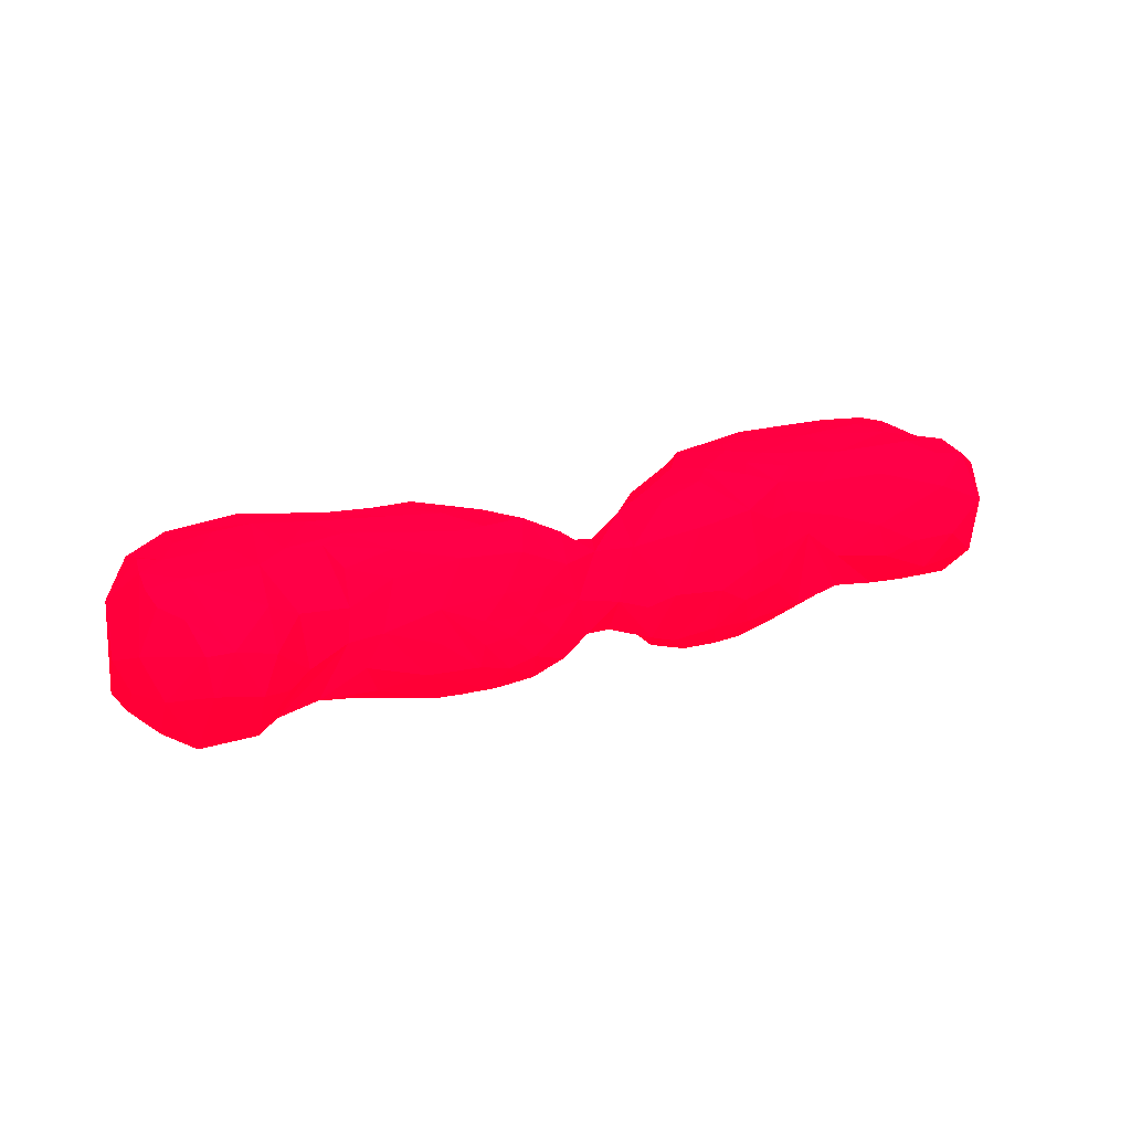
<metadata>
{"format":"obj","ext":"obj","renderer":"f3d","projection":"perspective","resolution":1024,"background":"white","views":[{"elev":20.3,"azim":149.3,"up":"+Z"}]}
</metadata>
<code>
g
v -38.83 70.55 26.75 1 0 0.1529
v -39.44 68.71 33.14 1 0 0.1529
v -37.23 66.92 33.61 1 0 0.1529
v -36.75 66.54 28.18 1 0 0.1529
v -36.46 67.43 35.98 1 0 0.1529
v -35.46 69.13 26.35 1 0 0.1529
v -39.3 69.74 36.07 1 0 0.1529
v -37.79 71.45 38.75 1 0 0.1529
v -33.52 70.61 38.9 1 0 0.1529
v -41.67 72.7 29.96 1 0 0.1529
v -42.58 75.98 31.59 1 0 0.1529
v -42.14 77.41 28.77 1 0 0.1529
v -42.63 78.11 34.55 1 0 0.1529
v -42.65 81.2 34.49 1 0 0.1529
v -42.2 80.18 29.65 1 0 0.1529
v -41.32 71.53 32.25 1 0 0.1529
v -41.65 73.21 35.19 1 0 0.1529
v -41.34 74.84 28.03 1 0 0.1529
v -39.79 72.62 26.75 1 0 0.1529
v -39.21 76.12 26.23 1 0 0.1529
v -39.32 82.95 26.75 1 0 0.1529
v -36.21 74.29 25.68 1 0 0.1529
v -38.29 78.46 26.15 1 0 0.1529
v -42.16 79.96 36.97 1 0 0.1529
v -41.34 77.26 37.37 1 0 0.1529
v -42.12 83.3 36.53 1 0 0.1529
v -39.47 81.77 38.9 1 0 0.1529
v -38.65 73.8 38.83 1 0 0.1529
v -35.72 77.63 39.1 1 0 0.1529
v -42.03 83.98 32.17 1 0 0.1529
v -37.52 85.35 26.75 1 0 0.1529
v -37.81 88.52 29.89 1 0 0.1529
v -39.22 84.94 38.35 1 0 0.1529
v -39.27 87.92 34.54 1 0 0.1529
v -36.52 84.22 38.62 1 0 0.1529
v -34.95 87.46 36.41 1 0 0.1529
v -34.74 65.54 30.97 1 0 0.1529
v -35.79 71.69 25.85 1 0 0.1529
v -32.2 70.25 26.01 1 0 0.1529
v -31.36 67.36 26.78 1 0 0.1529
v -27.47 64.94 31.27 1 0 0.1529
v -25.32 66.36 28.5 1 0 0.1529
v -24.11 66.05 30.78 1 0 0.1529
v -23.28 66.54 36.3 1 0 0.1529
v -26.79 68.64 26.08 1 0 0.1529
v -25.15 71.23 25.52 1 0 0.1529
v -29.01 66.33 37.22 1 0 0.1529
v -25.49 66.12 36.21 1 0 0.1529
v -35.72 77.07 25.48 1 0 0.1529
v -36.04 80.41 25.74 1 0 0.1529
v -32.94 79.46 25.34 1 0 0.1529
v -32.88 82.17 25.64 1 0 0.1529
v -32.96 84.35 26.45 1 0 0.1529
v -31.81 76.26 25.3 1 0 0.1529
v -30.47 72.38 25.38 1 0 0.1529
v -28.62 75.44 25.26 1 0 0.1529
v -30.52 80.54 25.44 1 0 0.1529
v -27.89 80.28 25.62 1 0 0.1529
v -26.43 77.36 25.4 1 0 0.1529
v -23.79 77.89 25.31 1 0 0.1529
v -24.94 81.7 25.49 1 0 0.1529
v -25.25 83.4 33.99 1 0 0.1529
v -34.71 74.45 39.27 1 0 0.1529
v -35.14 81.61 39.27 1 0 0.1529
v -27.95 79.94 38.86 1 0 0.1529
v -27.88 75.29 39.38 1 0 0.1529
v -24.56 81.77 36.93 1 0 0.1529
v -33.08 87.71 28.74 1 0 0.1529
v -35.18 88.95 32.12 1 0 0.1529
v -29.88 83.87 26.51 1 0 0.1529
v -31.93 87.5 31.53 1 0 0.1529
v -29.67 86.13 29.98 1 0 0.1529
v -29.17 85.43 32.94 1 0 0.1529
v -25.33 84.22 27.25 1 0 0.1529
v -25.22 84.33 30.28 1 0 0.1529
v -30.59 83.6 37.29 1 0 0.1529
v -22.36 69.22 26.16 1 0 0.1529
v -20.85 67.47 33.6 1 0 0.1529
v -19.89 68.19 28.91 1 0 0.1529
v -18.24 68.79 31.45 1 0 0.1529
v -17.49 71.27 25.49 1 0 0.1529
v -14.33 71 27.44 1 0 0.1529
v -13.82 70.48 30.83 1 0 0.1529
v -23.38 70.88 39.27 1 0 0.1529
v -18.03 69.1 35.66 1 0 0.1529
v -14.82 70.85 37.31 1 0 0.1529
v -16.46 76.42 24.03 1 0 0.1529
v -15.12 79.97 23.6 1 0 0.1529
v -12.65 76.85 23.73 1 0 0.1529
v -20.97 74.39 24.9 1 0 0.1529
v -21.92 82.37 25.1 1 0 0.1529
v -20.74 84.37 26.4 1 0 0.1529
v -22.07 83.84 32.9 1 0 0.1529
v -21 79.44 24.51 1 0 0.1529
v -18.27 79.15 24.01 1 0 0.1529
v -20.38 83.44 35.25 1 0 0.1529
v -14.28 84.23 24.41 1 0 0.1529
v -22.06 80.53 38.59 1 0 0.1529
v -18.96 74.17 39.54 1 0 0.1529
v -20.6 77.99 39.44 1 0 0.1529
v -17.94 79.31 39.24 1 0 0.1529
v -19.77 82.01 37.8 1 0 0.1529
v -17.62 76.34 39.63 1 0 0.1529
v -16.38 81.48 38.96 1 0 0.1529
v -14.58 72.88 39.06 1 0 0.1529
v -13.75 78.68 39.14 1 0 0.1529
v -11.43 81.13 38.98 1 0 0.1529
v -17.34 85.72 29.52 1 0 0.1529
v -18.42 85.01 32.42 1 0 0.1529
v -18.07 83.77 25.01 1 0 0.1529
v -14.56 86.36 32.14 1 0 0.1529
v -17.3 84.46 35.32 1 0 0.1529
v -14.57 84.81 36.78 1 0 0.1529
v -11.48 71.61 30.45 1 0 0.1529
v -12.08 71.08 33.8 1 0 0.1529
v -9.571 75.61 25.41 1 0 0.1529
v -11.48 82.38 23.92 1 0 0.1529
v -8.619 73.55 32.25 1 0 0.1529
v -9.55 79.14 24.03 1 0 0.1529
v -8.676 83.36 24.01 1 0 0.1529
v -7.4 77.58 26.09 1 0 0.1529
v -6.921 76.59 28.93 1 0 0.1529
v -5.873 82.17 24.52 1 0 0.1529
v -4.234 78.21 31.01 1 0 0.1529
v -2.473 81.45 27.54 1 0 0.1529
v -1.197 79.37 34.78 1 0 0.1529
v -0.5757 80.52 30.23 1 0 0.1529
v -2.511 84.22 35.27 1 0 0.1529
v -11.24 76.85 39.09 1 0 0.1529
v -6.998 79.5 38.52 1 0 0.1529
v -8.251 74.72 36.59 1 0 0.1529
v -6.73 82.24 38.22 1 0 0.1529
v -4.777 77.63 34.86 1 0 0.1529
v -3.924 79.48 36.9 1 0 0.1529
v -10.64 85.37 24.87 1 0 0.1529
v -13.58 86.27 26.68 1 0 0.1529
v -12.8 87 29.16 1 0 0.1529
v -9.503 86.85 27.05 1 0 0.1529
v -9.823 87.54 30.83 1 0 0.1529
v -5.386 86.84 31.03 1 0 0.1529
v -5.741 86 26.35 1 0 0.1529
v -3.515 85.8 27.04 1 0 0.1529
v -2.996 86.05 30.1 1 0 0.1529
v -0.2858 85.44 30.97 1 0 0.1529
v -8.643 85.67 36.43 1 0 0.1529
v 11 71.93 31.21 1 0 0.1529
v 11.58 71.42 33.62 1 0 0.1529
v 9.955 78.63 24.02 1 0 0.1529
v 1.499 79.5 35.18 1 0 0.1529
v 0.7086 82.08 28.19 1 0 0.1529
v 3.766 79.3 30.6 1 0 0.1529
v 3.792 78.21 34.67 1 0 0.1529
v 3.962 80.75 27.55 1 0 0.1529
v 5.301 77.21 32.21 1 0 0.1529
v 7.756 75.76 28.33 1 0 0.1529
v 6.35 80.16 25.07 1 0 0.1529
v 7.437 82.1 24.52 1 0 0.1529
v 8.061 76.28 25.76 1 0 0.1529
v 10.31 83.59 24.64 1 0 0.1529
v 10.5 72.66 28.68 1 0 0.1529
v 8.851 73.2 33.62 1 0 0.1529
v 9.699 74.25 26.07 1 0 0.1529
v 0.9175 83.33 35.21 1 0 0.1529
v 4.716 78.79 37.21 1 0 0.1529
v 4.365 83.3 37.63 1 0 0.1529
v 7.042 75.64 36.32 1 0 0.1529
v 7.646 82.46 39.21 1 0 0.1529
v 9.212 77.9 38.92 1 0 0.1529
v 10.5 72.2 36.54 1 0 0.1529
v 13.98 82.38 39.11 1 0 0.1529
v 0.1714 84.54 28.15 1 0 0.1529
v 3.071 85.73 28.77 1 0 0.1529
v 4.091 85.88 32.14 1 0 0.1529
v 4.992 85.45 35.46 1 0 0.1529
v 6.958 87.03 30.06 1 0 0.1529
v 6.107 86.72 27.45 1 0 0.1529
v 7.605 86.45 34.32 1 0 0.1529
v 9.064 86.6 26.33 1 0 0.1529
v 9.168 87.26 28.51 1 0 0.1529
v 9.206 86.93 32.17 1 0 0.1529
v 11.54 87.02 27.86 1 0 0.1529
v 9.551 85.83 37.52 1 0 0.1529
v 11.5 82.74 39.25 1 0 0.1529
v 14.27 70.74 28.68 1 0 0.1529
v 19.1 68.33 33.62 1 0 0.1529
v 16.31 69.75 31.21 1 0 0.1529
v 19.29 68.36 30.25 1 0 0.1529
v 17.57 69.57 28.06 1 0 0.1529
v 21.47 67.38 29.08 1 0 0.1529
v 25.33 65.71 30.82 1 0 0.1529
v 21.99 69.28 26.18 1 0 0.1529
v 21.9 66.84 31.55 1 0 0.1529
v 15.03 70.44 35.31 1 0 0.1529
v 18.15 70.98 38.31 1 0 0.1529
v 22.91 67.05 35.85 1 0 0.1529
v 13.37 82.05 23.99 1 0 0.1529
v 16.25 79.54 23.84 1 0 0.1529
v 13.01 71.68 26.53 1 0 0.1529
v 15.45 73.83 24.14 1 0 0.1529
v 20.68 75.84 24.47 1 0 0.1529
v 22.81 79.76 24.89 1 0 0.1529
v 22.22 83.7 26.98 1 0 0.1529
v 25.88 73.11 25.19 1 0 0.1529
v 21.78 84.28 32.19 1 0 0.1529
v 13.99 74.06 39.35 1 0 0.1529
v 13.51 78.96 39.65 1 0 0.1529
v 17.81 77.48 39.67 1 0 0.1529
v 16.7 74.87 39.61 1 0 0.1529
v 19.49 81.54 38.28 1 0 0.1529
v 21.77 72.94 39.34 1 0 0.1529
v 20.08 82.92 36.27 1 0 0.1529
v 22.34 78.26 39.19 1 0 0.1529
v 12.92 85.97 25.83 1 0 0.1529
v 14.01 86.53 28.29 1 0 0.1529
v 11.65 86.54 34.44 1 0 0.1529
v 11.28 87.1 30.71 1 0 0.1529
v 13.69 86.77 30.31 1 0 0.1529
v 13.6 86.61 32.39 1 0 0.1529
v 17.04 85.28 33.67 1 0 0.1529
v 17.21 85.57 30.76 1 0 0.1529
v 18.3 85.16 28.01 1 0 0.1529
v 17.07 83.75 25.08 1 0 0.1529
v 23.38 84.14 29.4 1 0 0.1529
v 14.51 84.41 37.46 1 0 0.1529
v 23.85 66.38 28.73 1 0 0.1529
v 30.09 64.65 31.55 1 0 0.1529
v 27.41 65.87 27.3 1 0 0.1529
v 29.5 65.09 28.58 1 0 0.1529
v 28.41 68.63 25.82 1 0 0.1529
v 32.69 66.07 27.57 1 0 0.1529
v 32.39 68.37 26.1 1 0 0.1529
v 33.47 64.97 30.06 1 0 0.1529
v 32.24 70.78 25.44 1 0 0.1529
v 34.14 65.13 33.1 1 0 0.1529
v 28.29 69.7 39.44 1 0 0.1529
v 29.69 65.36 35.23 1 0 0.1529
v 35.88 66.78 36.6 1 0 0.1529
v 34.95 70.23 39.16 1 0 0.1529
v 24.23 83.28 34.6 1 0 0.1529
v 27.56 83.74 27.3 1 0 0.1529
v 32.4 82.32 26.44 1 0 0.1529
v 32.12 76.48 25.34 1 0 0.1529
v 29.23 78.89 25.48 1 0 0.1529
v 33.87 73.98 25.27 1 0 0.1529
v 24.67 79.27 38.82 1 0 0.1529
v 23.85 81.58 37.43 1 0 0.1529
v 24.2 74.96 39.58 1 0 0.1529
v 28.5 73.31 39.65 1 0 0.1529
v 28.03 79.32 39.23 1 0 0.1529
v 32.07 73.85 39.74 1 0 0.1529
v 32.24 77.88 39.55 1 0 0.1529
v 30.97 81.05 38.92 1 0 0.1529
v 35.04 77.99 39.7 1 0 0.1529
v 24.86 84.09 31.93 1 0 0.1529
v 29.02 85.76 31.1 1 0 0.1529
v 31.65 84.91 27.16 1 0 0.1529
v 31.23 87.1 30.35 1 0 0.1529
v 32.58 88.14 34.12 1 0 0.1529
v 34.24 89.07 31.2 1 0 0.1529
v 34.46 87.72 27.42 1 0 0.1529
v 29.3 84.82 35.65 1 0 0.1529
v 32.27 85.88 37.22 1 0 0.1529
v 35.63 67.69 27.52 1 0 0.1529
v 37.17 66.74 30.01 1 0 0.1529
v 38.08 70.09 27.16 1 0 0.1529
v 39.59 68.84 32.77 1 0 0.1529
v 38.66 70.92 37.87 1 0 0.1529
v 35.83 83.92 25.93 1 0 0.1529
v 37.96 78.99 25.68 1 0 0.1529
v 40.16 81.2 26.29 1 0 0.1529
v 42.04 74.9 27.86 1 0 0.1529
v 42.74 78.39 32.15 1 0 0.1529
v 42.2 79.39 28.09 1 0 0.1529
v 42.34 81.5 30.46 1 0 0.1529
v 35.83 74.6 39.64 1 0 0.1529
v 37.41 81.75 39.21 1 0 0.1529
v 37.84 77.72 39.55 1 0 0.1529
v 39.19 75.39 39.17 1 0 0.1529
v 40 78.43 39.07 1 0 0.1529
v 40.37 80.78 38.53 1 0 0.1529
v 40.28 83.1 37.83 1 0 0.1529
v 41.46 73.6 35.41 1 0 0.1529
v 38.94 86.33 26.77 1 0 0.1529
v 38.56 88.58 35.27 1 0 0.1529
v 38.25 89.05 32.08 1 0 0.1529
v 41.06 85.74 31 1 0 0.1529
v 42.07 83.3 34.11 1 0 0.1529
v 36.38 88.96 35.35 1 0 0.1529
v 39.1 86.12 37.53 1 0 0.1529
g
f 1 1 4
f 2 4 37
f 2 5 7
f 5 8 7
f 11 15 12
f 7 16 2
f 19 38 1
f 14 26 30
f 28 17 8
f 24 27 26
f 63 28 8
f 29 27 25
f 30 32 21
f 34 69 32
f 26 34 30
f 33 34 26
f 42 77 77
f 45 55 46
f 9 5 47
f 54 22 49
f 50 52 51
f 57 53 70
f 56 57 58
f 57 70 58
f 70 74 58
f 35 27 64
f 98 65 100
f 53 32 68
f 71 72 68
f 35 76 36
f 60 90 46
f 85 44 78
f 77 79 43
f 80 85 78
f 86 84 44
f 115 85 83
f 95 88 87
f 61 91 60
f 62 96 93
f 103 100 99
f 103 101 103
f 91 92 110
f 97 136 135
f 118 115 114
f 105 86 129
f 117 120 119
f 119 121 116
f 121 122 116
f 133 118 118
f 133 131 118
f 123 123 121
f 122 124 124
f 150 125 125
f 142 125 123
f 125 171 150
f 131 129 86
f 130 107 129
f 131 130 129
f 130 134 132
f 133 134 131
f 108 136 92
f 117 135 120
f 142 140 143
f 142 171 142
f 171 144 172
f 142 144 171
f 127 126 127
f 149 126 126
f 127 127 127
f 150 150 153
f 153 155 151
f 157 157 156
f 155 154 154
f 166 161 169
f 158 148 199
f 147 160 184
f 146 160 146
f 164 149 149
f 149 163 126
f 152 164 149
f 165 163 149
f 164 149 164
f 164 168 164
f 169 161 147
f 169 168 166
f 205 168 169
f 171 172 150
f 144 163 173
f 157 157 157
f 157 172 176
f 176 175 179
f 176 179 178
f 159 222 196
f 178 159 157
f 213 181 214
f 179 216 181
f 165 165 165
f 165 167 174
f 182 174 167
f 167 167 167
f 147 147 146
f 184 188 186
f 193 186 185
f 185 194 193
f 195 210 194
f 148 197 199
f 200 203 191
f 222 202 201
f 212 170 207
f 181 217 214
f 214 221 213
f 214 220 221
f 219 215 224
f 222 213 221
f 220 214 219
f 232 226 228
f 234 226 232
f 202 240 201
f 203 242 244
f 241 269 243
f 246 239 211
f 261 239 239
f 254 254 254
f 254 255 255
f 255 257 255
f 255 260 256
f 255 257 260
f 257 257 257
f 257 259 257
f 258 288 259
f 274 286 287
f 277 253 275
f 276 277 276
f 272 287 279
f 283 270 270
f 270 286 274
f 286 284 287
f 289 281 287
f 288 289 284
f 284 285 288
f 288 276 289
f 276 276 289
f 289 276 281
f 288 262 276
f 284 286 285
f 285 286 283
f 287 284 289
f 283 286 270
f 284 284 289
f 285 283 260
f 283 270 268
f 285 284 284
f 288 285 259
f 260 268 256
f 268 260 283
f 287 281 279
f 279 279 280
f 272 279 282
f 279 278 282
f 281 280 279
f 279 278 279
f 276 276 281
f 281 276 280
f 276 277 279
f 280 276 279
f 279 278 278
f 278 279 277
f 278 267 282
f 278 267 278
f 267 278 267
f 277 276 253
f 278 277 267
f 276 276 253
f 275 267 277
f 287 272 274
f 270 274 273
f 270 273 270
f 271 270 273
f 274 272 273
f 273 272 271
f 282 271 272
f 270 271 269
f 269 271 244
f 265 244 271
f 268 270 269
f 242 269 244
f 268 269 241
f 243 269 242
f 244 265 233
f 282 267 266
f 267 238 267
f 266 237 234
f 238 237 267
f 271 282 266
f 271 266 265
f 266 264 265
f 265 263 233
f 265 264 263
f 264 234 232
f 264 232 263
f 266 234 264
f 261 262 258
f 262 252 276
f 262 261 252
f 259 285 260
f 288 258 262
f 258 259 257
f 259 260 257
f 256 268 241
f 258 255 261
f 258 257 255
f 261 255 254
f 255 255 257
f 257 257 255
f 257 257 255
f 254 255 256
f 256 241 240
f 254 255 255
f 255 254 254
f 254 256 240
f 239 239 239
f 254 239 261
f 239 254 254
f 254 254 223
f 223 254 240
f 239 254 239
f 254 204 239
f 223 240 202
f 251 276 252
f 253 250 275
f 267 275 238
f 276 251 253
f 250 253 251
f 275 250 238
f 252 248 251
f 250 248 238
f 249 252 261
f 249 248 252
f 251 248 250
f 261 239 249
f 239 245 249
f 245 239 246
f 248 249 247
f 248 247 235
f 245 209 212
f 245 212 249
f 249 212 247
f 247 210 235
f 240 241 243
f 244 233 203
f 243 242 203
f 240 241 240
f 240 240 202
f 240 243 201
f 201 243 200
f 204 254 223
f 238 248 235
f 238 235 237
f 237 235 236
f 235 195 236
f 236 190 226
f 231 263 230
f 232 230 263
f 237 266 267
f 203 233 229
f 263 231 233
f 234 236 226
f 229 231 228
f 231 230 228
f 237 236 234
f 232 228 230
f 230 228 228
f 231 229 233
f 228 227 229
f 190 228 226
f 203 229 191
f 229 225 191
f 227 228 228
f 190 227 228
f 225 229 227
f 190 236 195
f 190 195 192
f 190 225 227
f 192 225 190
f 224 183 170
f 183 224 182
f 182 224 215
f 204 223 221
f 221 223 202
f 221 202 222
f 220 219 204
f 219 219 220
f 218 219 217
f 217 219 214
f 221 220 204
f 219 211 204
f 219 218 219
f 215 219 218
f 215 218 180
f 216 218 217
f 213 222 159
f 216 217 181
f 239 246 239
f 212 207 247
f 210 207 208
f 235 210 195
f 246 209 245
f 209 246 211
f 209 170 212
f 211 224 209
f 224 211 219
f 207 210 247
f 208 206 205
f 208 194 210
f 207 206 208
f 170 209 224
f 206 183 168
f 206 168 205
f 170 206 207
f 205 169 193
f 200 243 203
f 211 239 204
f 222 201 197
f 197 201 197
f 197 201 200
f 200 199 197
f 199 200 191
f 197 197 148
f 196 222 197
f 197 148 196
f 195 185 192
f 194 208 205
f 194 185 195
f 205 193 194
f 193 169 147
f 225 189 191
f 188 189 187
f 189 188 191
f 189 225 192
f 192 187 189
f 186 188 187
f 185 187 192
f 187 185 186
f 188 199 191
f 186 193 147
f 198 188 184
f 147 147 193
f 186 147 184
f 188 198 199
f 184 160 198
f 167 183 182
f 182 215 177
f 167 168 183
f 167 167 182
f 174 165 165
f 165 174 174
f 167 165 167
f 165 174 165
f 165 165 167
f 216 180 218
f 179 181 178
f 177 215 180
f 180 216 175
f 175 216 179
f 178 181 213
f 159 178 213
f 180 173 177
f 180 175 173
f 174 182 177
f 176 178 157
f 175 176 172
f 174 174 177
f 176 157 157
f 175 172 173
f 174 177 173
f 174 163 165
f 174 173 163
f 172 157 150
f 173 172 144
f 128 163 144
f 170 183 206
f 168 168 205
f 168 167 167
f 167 164 168
f 168 164 168
f 168 164 166
f 165 164 167
f 164 165 149
f 166 164 152
f 166 152 154
f 163 134 126
f 134 163 128
f 149 126 149
f 158 199 162
f 146 160 147
f 160 162 198
f 198 162 199
f 159 196 157
f 155 162 160
f 155 160 146
f 161 146 147
f 157 159 157
f 157 148 156
f 156 148 148
f 156 148 158
f 155 155 154
f 155 155 162
f 162 155 158
f 161 154 155
f 161 155 146
f 155 158 155
f 155 156 158
f 154 155 155
f 155 154 155
f 155 158 155
f 166 154 154
f 166 154 161
f 157 156 153
f 155 153 156
f 151 155 154
f 150 157 153
f 127 150 151
f 150 153 151
f 152 127 151
f 151 154 152
f 150 150 153
f 127 127 150
f 149 127 152
f 171 150 150
f 125 150 127
f 150 125 150
f 149 126 127
f 157 196 148
f 148 197 148
f 147 146 146
f 143 144 142
f 128 144 143
f 140 128 143
f 143 142 142
f 142 142 142
f 142 142 123
f 141 142 123
f 120 141 123
f 140 145 128
f 145 140 139
f 139 140 141
f 139 141 138
f 141 140 142
f 138 141 120
f 139 138 137
f 138 120 135
f 135 120 120
f 111 139 137
f 137 138 136
f 136 138 135
f 137 136 108
f 134 134 126
f 126 134 126
f 134 133 126
f 128 132 134
f 134 130 134
f 134 130 131
f 128 145 132
f 145 107 132
f 132 107 130
f 131 86 115
f 129 106 105
f 171 125 142
f 125 127 124
f 127 124 127
f 125 125 124
f 125 124 121
f 124 127 124
f 126 133 127
f 127 133 124
f 123 125 121
f 121 124 122
f 122 124 122
f 123 141 123
f 123 121 119
f 124 133 118
f 122 124 118
f 122 118 114
f 123 119 120
f 119 121 121
f 121 122 121
f 122 122 121
f 114 118 118
f 121 119 119
f 116 122 114
f 114 114 82
f 116 114 82
f 116 82 89
f 131 115 118
f 114 114 118
f 89 82 81
f 82 114 82
f 82 82 82
f 120 120 119
f 119 120 119
f 117 119 89
f 89 119 116
f 114 115 83
f 114 83 82
f 113 107 145
f 104 113 102
f 145 111 113
f 111 137 108
f 111 145 139
f 113 111 112
f 110 136 97
f 135 117 97
f 111 109 112
f 92 136 110
f 111 108 109
f 112 96 96
f 109 96 112
f 96 109 93
f 93 74 75
f 108 93 109
f 96 93 96
f 93 93 96
f 93 75 93
f 74 93 92
f 92 93 108
f 107 113 106
f 106 113 104
f 106 129 107
f 105 106 103
f 102 113 112
f 103 104 101
f 102 96 102
f 104 103 106
f 103 101 100
f 103 99 103
f 103 99 105
f 102 102 104
f 96 102 112
f 101 102 98
f 104 102 101
f 101 98 100
f 102 67 98
f 67 102 96
f 100 66 99
f 99 66 84
f 81 82 82
f 110 97 95
f 95 87 90
f 87 88 88
f 81 87 89
f 91 110 94
f 95 94 110
f 94 90 60
f 90 94 95
f 91 94 60
f 62 93 75
f 96 62 67
f 92 91 61
f 97 117 88
f 88 117 88
f 88 117 89
f 88 89 87
f 87 81 90
f 95 97 88
f 86 44 85
f 86 85 115
f 99 84 105
f 105 84 86
f 85 44 44
f 44 44 85
f 44 48 44
f 82 79 81
f 82 83 82
f 80 82 83
f 83 85 80
f 79 80 43
f 80 79 82
f 78 43 80
f 90 77 46
f 81 77 90
f 81 79 77
f 81 77 77
f 43 43 79
f 46 77 45
f 45 77 42
f 44 43 78
f 43 48 43
f 43 48 41
f 71 36 73
f 76 35 64
f 72 75 70
f 70 75 74
f 73 36 76
f 73 62 75
f 73 75 72
f 71 73 72
f 70 74 70
f 68 72 70
f 68 70 70
f 53 68 70
f 69 36 71
f 69 68 32
f 31 53 52
f 68 69 71
f 32 53 31
f 31 52 50
f 100 65 66
f 62 76 67
f 66 9 84
f 67 65 98
f 65 67 76
f 76 64 65
f 65 29 66
f 66 29 63
f 66 63 9
f 64 29 65
f 64 27 29
f 76 62 73
f 74 92 61
f 58 61 59
f 59 60 46
f 74 61 58
f 59 61 60
f 58 59 56
f 56 46 55
f 46 56 59
f 55 45 39
f 57 56 54
f 54 56 55
f 53 57 52
f 51 52 57
f 51 49 50
f 54 51 57
f 50 51 50
f 49 51 54
f 22 54 55
f 55 38 22
f 38 55 39
f 50 50 31
f 23 50 49
f 22 38 19
f 84 47 44
f 44 47 48
f 44 48 44
f 48 43 44
f 84 9 47
f 48 47 41
f 40 45 42
f 77 43 42
f 43 41 42
f 39 45 40
f 41 47 37
f 37 40 41
f 41 40 42
f 38 39 6
f 6 39 40
f 1 38 6
f 5 37 47
f 37 4 40
f 36 33 35
f 33 36 34
f 35 33 27
f 33 26 27
f 34 36 69
f 34 32 30
f 21 32 31
f 29 28 63
f 8 17 7
f 29 25 28
f 24 26 14
f 25 27 24
f 24 13 25
f 25 17 28
f 24 14 13
f 31 50 21
f 23 49 20
f 21 50 23
f 20 49 22
f 20 22 18
f 12 23 20
f 19 10 18
f 30 21 15
f 21 23 15
f 15 23 12
f 12 18 11
f 18 12 20
f 11 18 10
f 10 19 1
f 18 22 19
f 17 16 7
f 16 17 10
f 16 1 2
f 14 15 13
f 30 15 14
f 15 11 13
f 13 11 25
f 25 11 17
f 11 10 17
f 63 8 9
f 8 5 9
f 5 2 3
f 7 2 2
f 1 6 4
f 6 40 4
f 5 3 37
f 2 37 3
f 2 1 4
f 1 1 6
f 2 2 1
f 2 2 3
f 10 1 1
f 2 2 2
f 10 1 16
f 1 16 1

</code>
